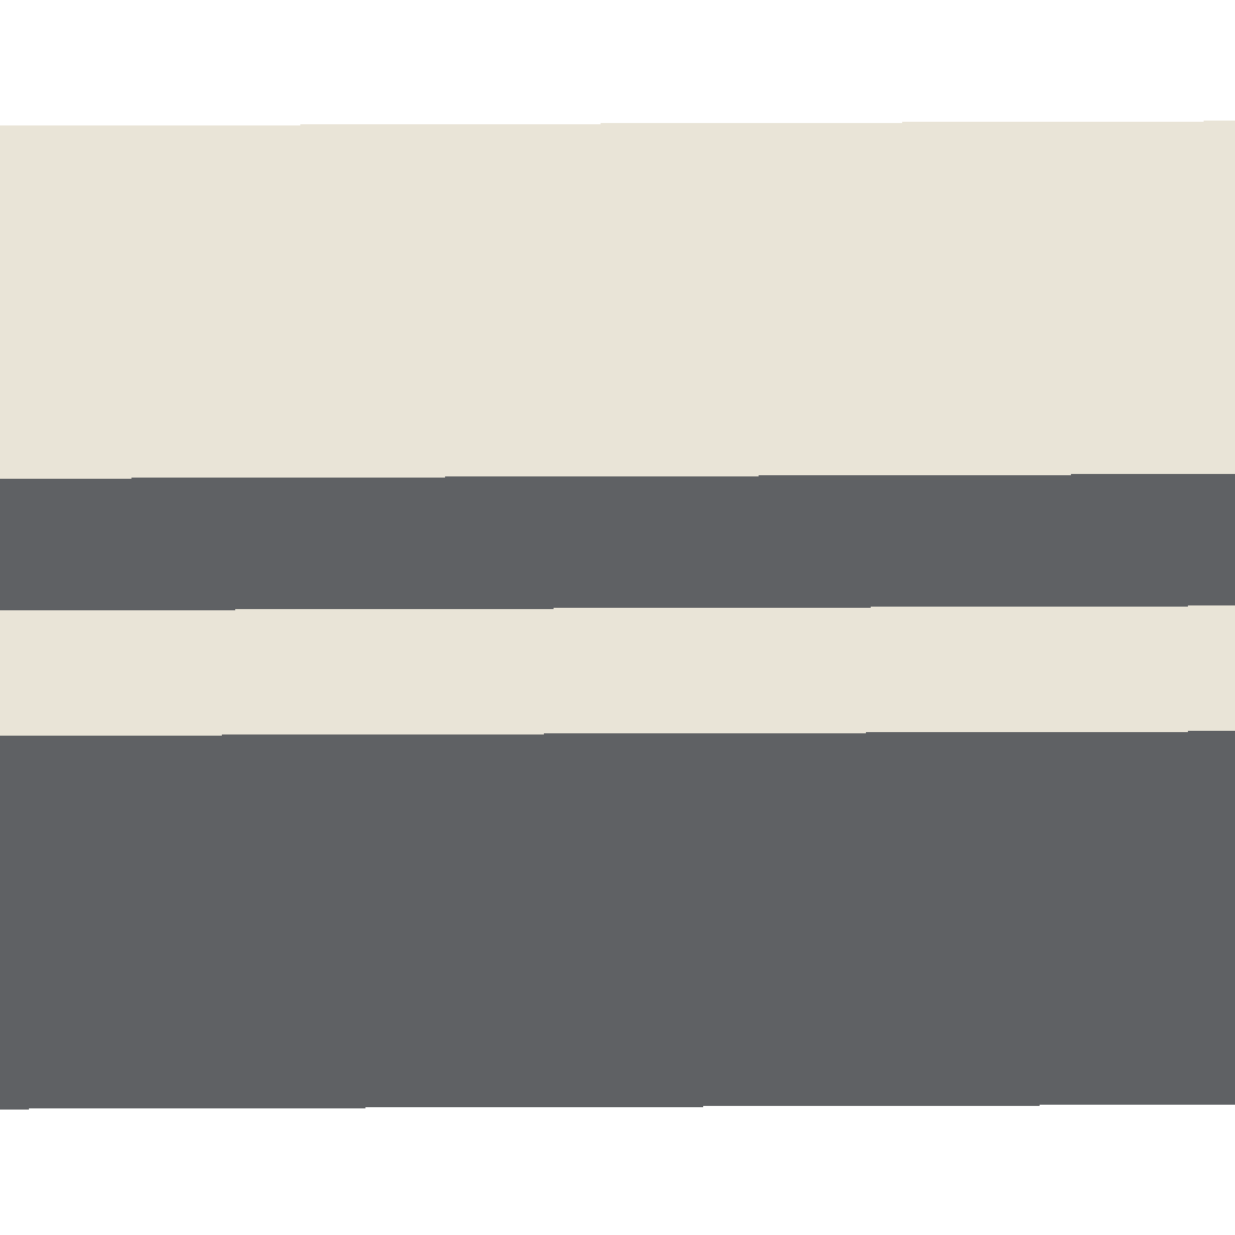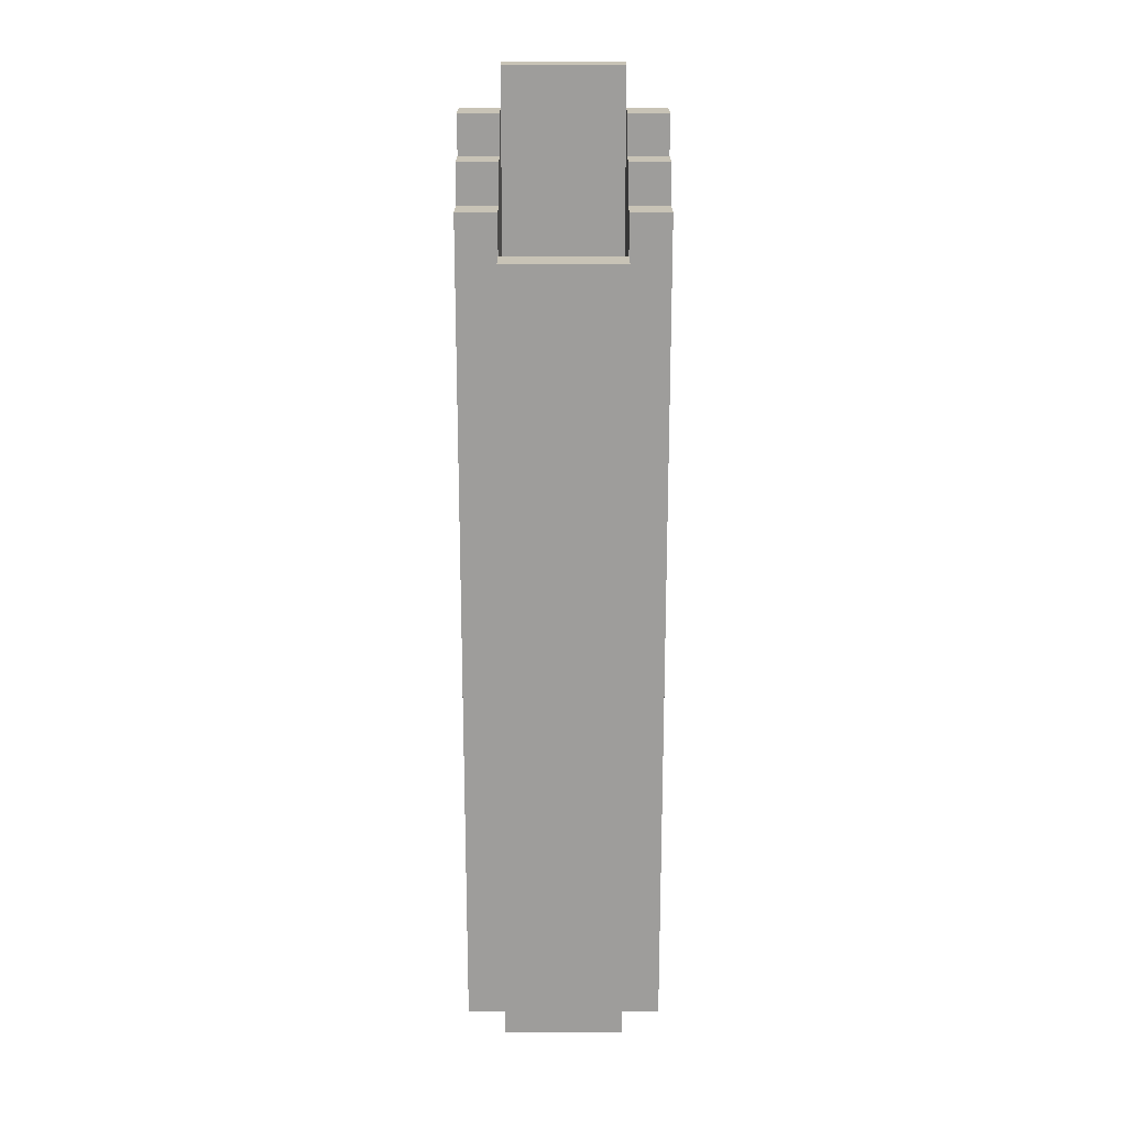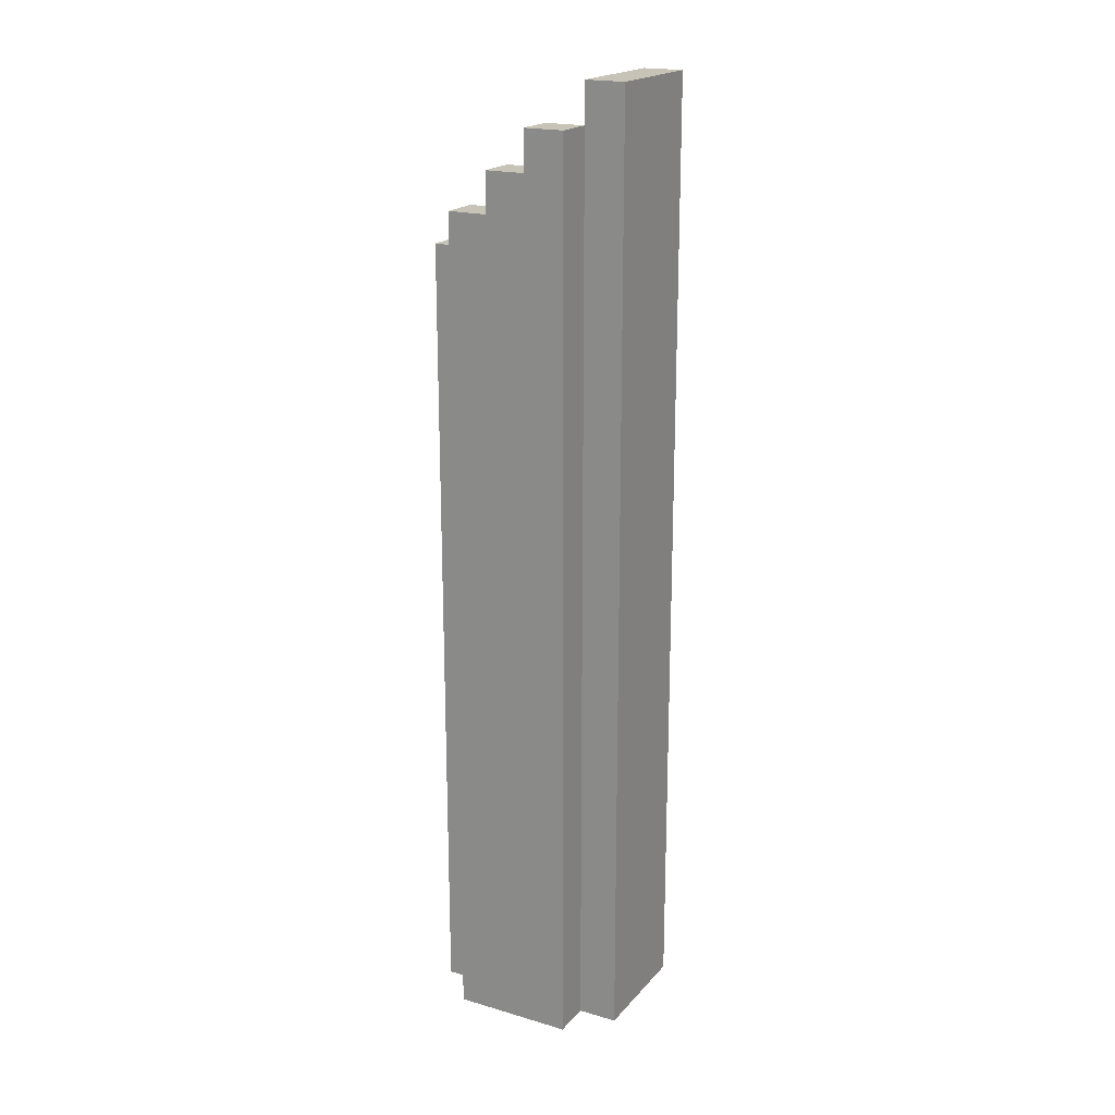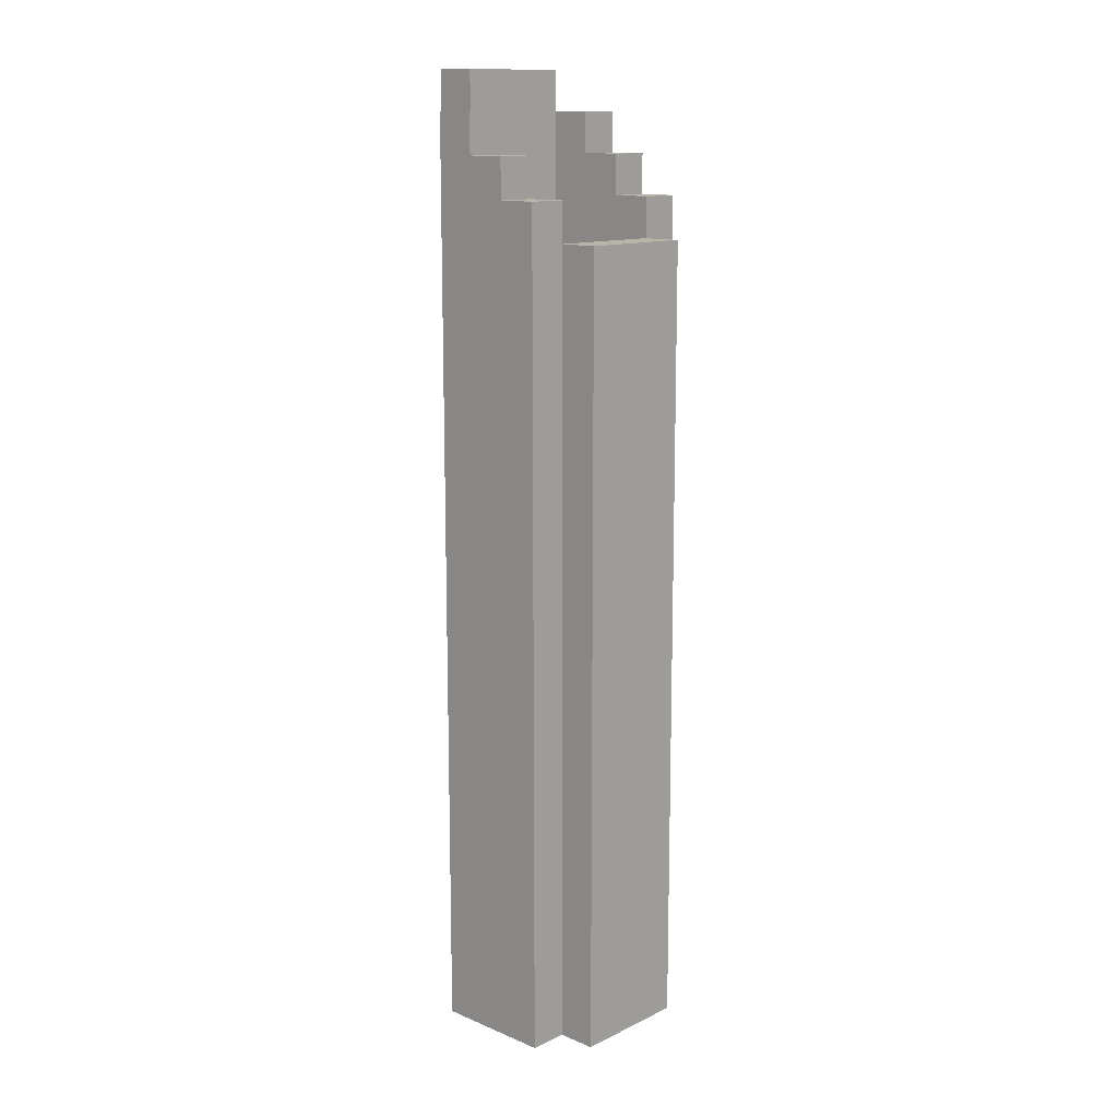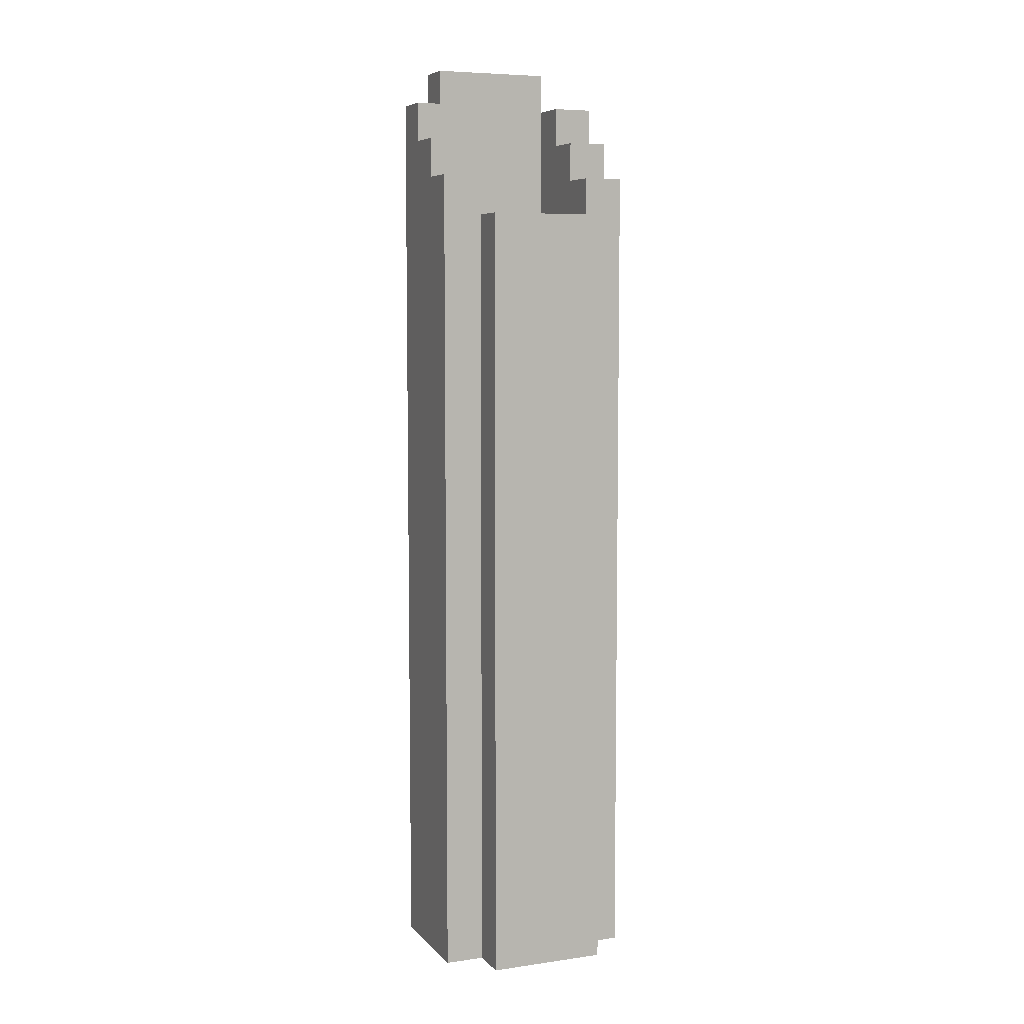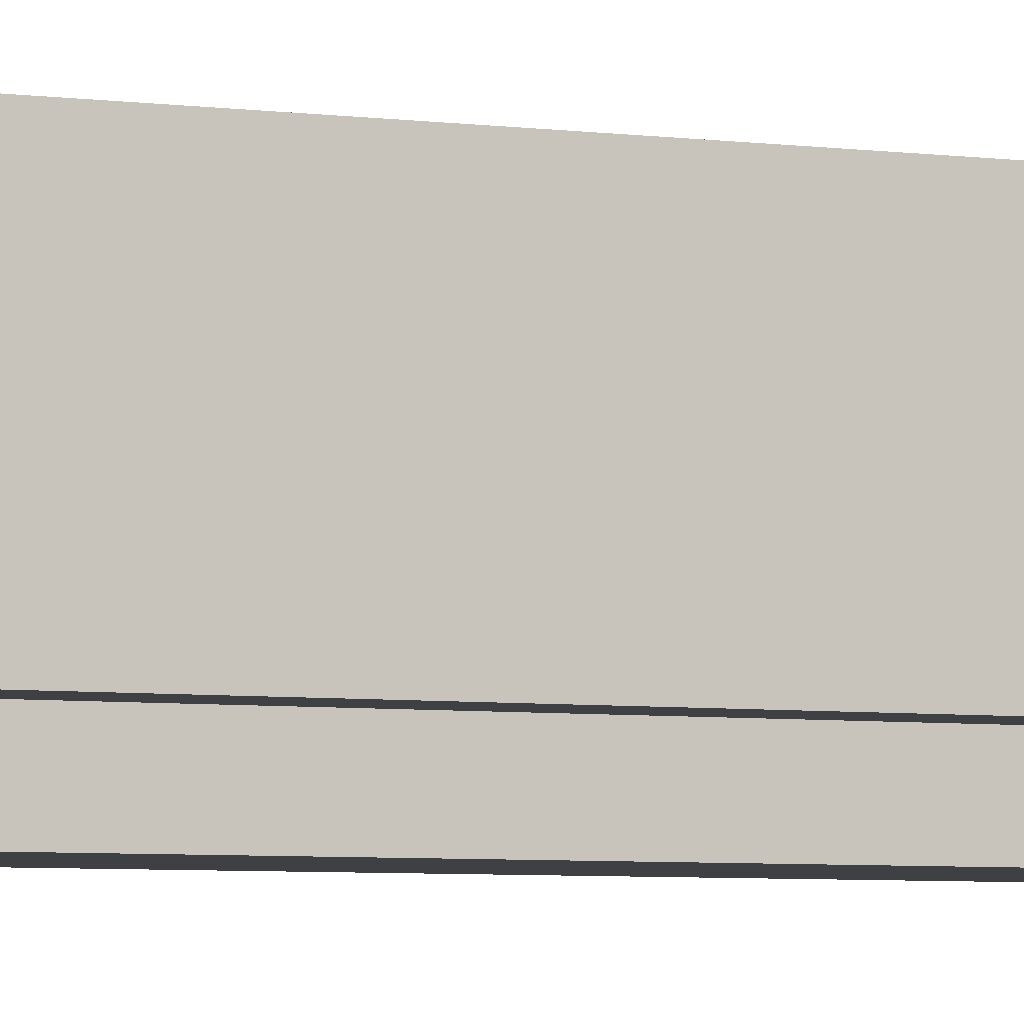
<metadata>
{"format":"obj","ext":"obj","renderer":"f3d","projection":"perspective","resolution":1024,"background":"white","views":[{"elev":-46.4,"azim":90.3,"up":"+Z"},{"elev":19.4,"azim":0.0,"up":"+Y"},{"elev":19.8,"azim":118.4,"up":"+Y"},{"elev":13.1,"azim":-46.9,"up":"+Y"},{"elev":6.7,"azim":-22.4,"up":"+Y"},{"elev":-4.8,"azim":-115.1,"up":"+Z"}]}
</metadata>
<code>
g kiritan_KiritanpoL
v -2.5 0 1.5
v -2.5 0 -1.5
v -2.5 21 1.5
v -2.5 21 0.5
v -2.5 22 0.5
v -2.5 22 -0.5
v -2.5 23 -0.5
v -2.5 23 -1.5
v -1.5 0 2.5
v -1.5 0 1.5
v -1.5 0 -1.5
v -1.5 0 -2.5
v -1.5 20 2.5
v -1.5 20 1.5
v -1.5 23 -1.5
v -1.5 24 -1.5
v -1.5 24 -2.5
v 1.5 0 1.5
v 1.5 0 -1.5
v 1.5 20 1.5
v 1.5 21 1.5
v 1.5 21 0.5
v 1.5 22 0.5
v 1.5 22 -0.5
v 1.5 23 -0.5
v 1.5 23 -1.5
v -1.5 0 1.5
v -1.5 0 -1.5
v -1.5 20 1.5
v -1.5 21 1.5
v -1.5 21 0.5
v -1.5 22 0.5
v -1.5 22 -0.5
v -1.5 23 -0.5
v -1.5 23 -1.5
v 1.5 0 2.5
v 1.5 0 1.5
v 1.5 0 -1.5
v 1.5 0 -2.5
v 1.5 20 2.5
v 1.5 20 1.5
v 1.5 23 -1.5
v 1.5 24 -1.5
v 1.5 24 -2.5
v 2.5 0 1.5
v 2.5 0 -1.5
v 2.5 21 1.5
v 2.5 21 0.5
v 2.5 22 0.5
v 2.5 22 -0.5
v 2.5 23 -0.5
v 2.5 23 -1.5
v -1.5 0 2.5
v -1.5 20 2.5
v 1.5 0 2.5
v 1.5 20 2.5
v -2.5 0 1.5
v -2.5 21 1.5
v -1.5 0 1.5
v -1.5 20 1.5
v -1.5 21 1.5
v 1.5 0 1.5
v 1.5 20 1.5
v 1.5 21 1.5
v 2.5 0 1.5
v 2.5 21 1.5
v -2.5 21 0.5
v -2.5 22 0.5
v -1.5 21 0.5
v -1.5 22 0.5
v 1.5 21 0.5
v 1.5 22 0.5
v 2.5 21 0.5
v 2.5 22 0.5
v -2.5 22 -0.5
v -2.5 23 -0.5
v -1.5 22 -0.5
v -1.5 23 -0.5
v 1.5 22 -0.5
v 1.5 23 -0.5
v 2.5 22 -0.5
v 2.5 23 -0.5
v -1.5 0 -1.5
v -1.5 23 -1.5
v -1.5 24 -1.5
v 1.5 0 -1.5
v 1.5 23 -1.5
v 1.5 24 -1.5
v -1.5 0 1.5
v -1.5 20 1.5
v 1.5 0 1.5
v 1.5 20 1.5
v -2.5 0 -1.5
v -2.5 23 -1.5
v -1.5 0 -1.5
v -1.5 23 -1.5
v 1.5 0 -1.5
v 1.5 23 -1.5
v 2.5 0 -1.5
v 2.5 23 -1.5
v -1.5 0 -2.5
v -1.5 24 -2.5
v 1.5 0 -2.5
v 1.5 24 -2.5
v -1.5 0 2.5
v 1.5 0 2.5
v -2.5 0 1.5
v -1.5 0 1.5
v 1.5 0 1.5
v 2.5 0 1.5
v -2.5 0 -1.5
v -1.5 0 -1.5
v 1.5 0 -1.5
v 2.5 0 -1.5
v -1.5 0 -2.5
v 1.5 0 -2.5
v -1.5 20 2.5
v 1.5 20 2.5
v -1.5 20 1.5
v 1.5 20 1.5
v -2.5 21 1.5
v -1.5 21 1.5
v 1.5 21 1.5
v 2.5 21 1.5
v -2.5 21 0.5
v -1.5 21 0.5
v 1.5 21 0.5
v 2.5 21 0.5
v -2.5 22 0.5
v -1.5 22 0.5
v 1.5 22 0.5
v 2.5 22 0.5
v -2.5 22 -0.5
v -1.5 22 -0.5
v 1.5 22 -0.5
v 2.5 22 -0.5
v -2.5 23 -0.5
v -1.5 23 -0.5
v 1.5 23 -0.5
v 2.5 23 -0.5
v -2.5 23 -1.5
v -1.5 23 -1.5
v 1.5 23 -1.5
v 2.5 23 -1.5
v -1.5 24 -1.5
v 1.5 24 -1.5
v -1.5 24 -2.5
v 1.5 24 -2.5
f 3 2 1
f 4 2 3
f 5 2 4
f 6 2 5
f 7 2 6
f 8 2 7
f 13 10 9
f 14 10 13
f 15 12 11
f 16 12 15
f 17 12 16
f 20 19 18
f 21 19 20
f 22 19 21
f 23 19 22
f 24 19 23
f 25 19 24
f 26 19 25
f 27 28 29
f 29 28 30
f 30 28 31
f 31 28 32
f 32 28 33
f 33 28 34
f 34 28 35
f 36 37 40
f 40 37 41
f 38 39 42
f 42 39 43
f 43 39 44
f 45 46 47
f 47 46 48
f 48 46 49
f 49 46 50
f 50 46 51
f 51 46 52
f 55 54 53
f 56 54 55
f 59 58 57
f 60 58 59
f 61 58 60
f 65 63 62
f 65 64 63
f 66 64 65
f 69 68 67
f 70 68 69
f 73 72 71
f 74 72 73
f 77 76 75
f 78 76 77
f 81 80 79
f 82 80 81
f 86 84 83
f 86 85 84
f 87 85 86
f 88 85 87
f 89 90 91
f 91 90 92
f 93 94 95
f 95 94 96
f 97 98 99
f 99 98 100
f 101 102 103
f 103 102 104
f 108 106 105
f 109 106 108
f 111 108 107
f 112 108 111
f 113 110 109
f 114 110 113
f 115 113 112
f 116 113 115
f 117 118 119
f 119 118 120
f 121 122 125
f 125 122 126
f 123 124 127
f 127 124 128
f 129 130 133
f 133 130 134
f 131 132 135
f 135 132 136
f 137 138 141
f 141 138 142
f 139 140 143
f 143 140 144
f 145 146 147
f 147 146 148

</code>
